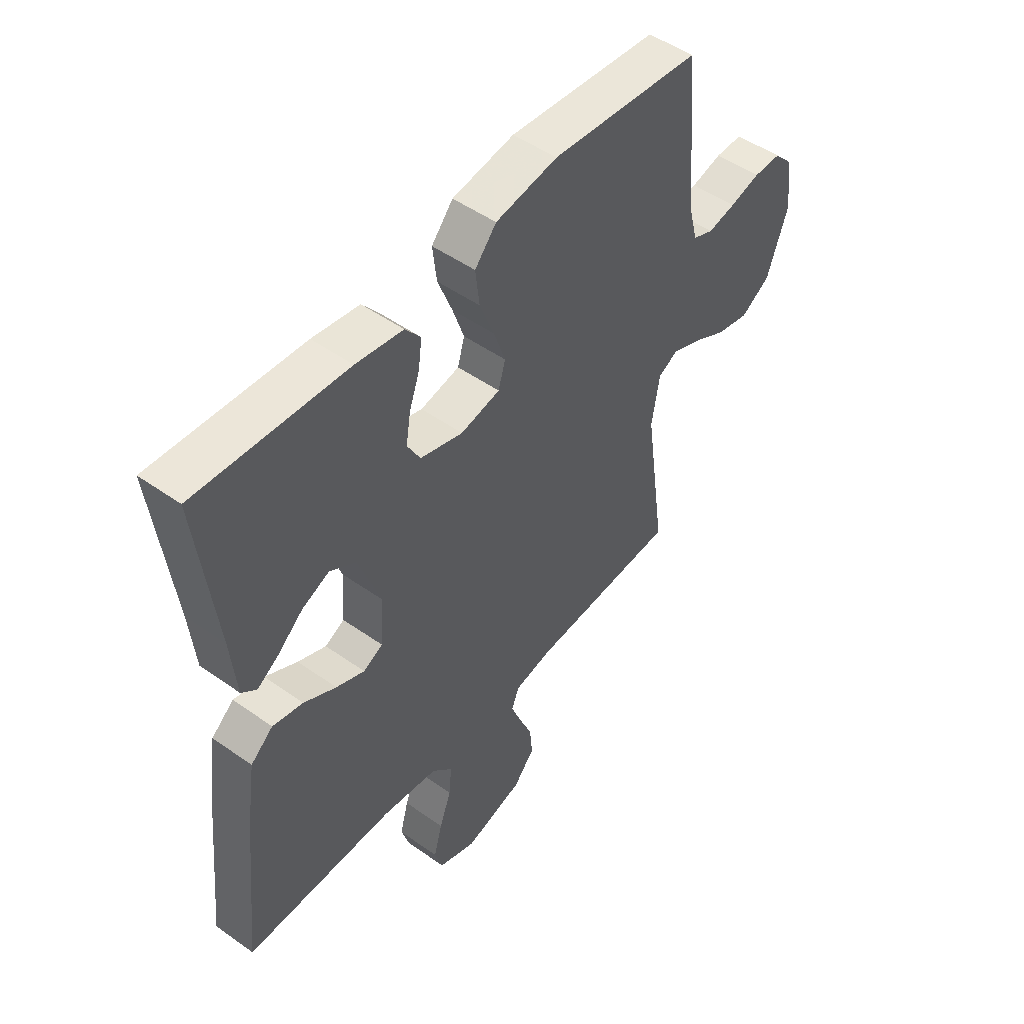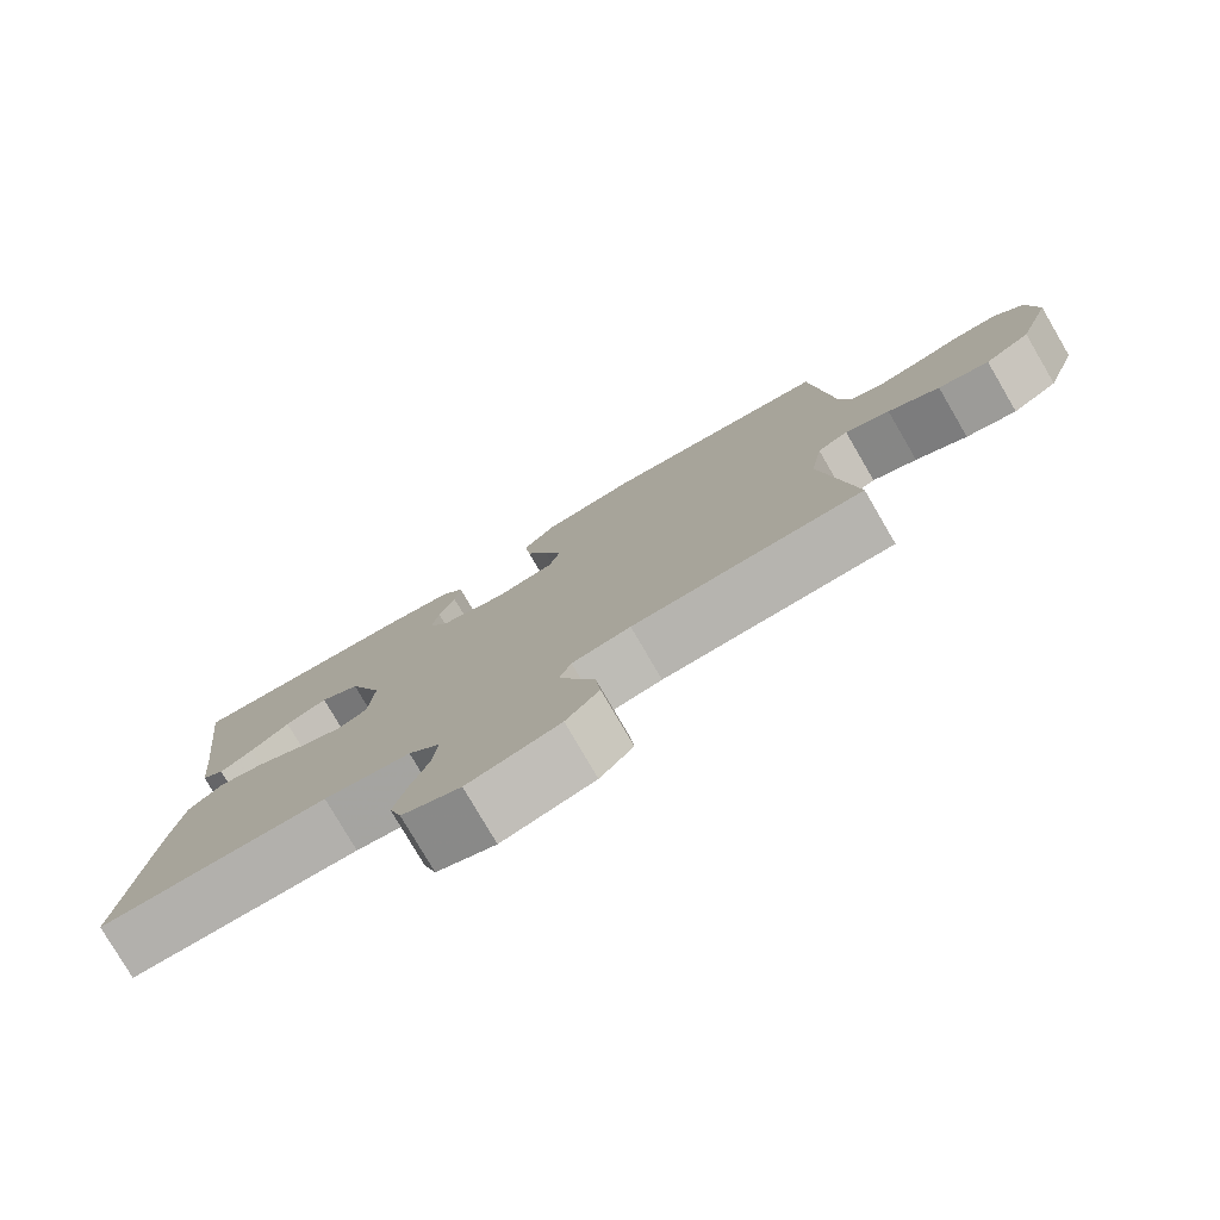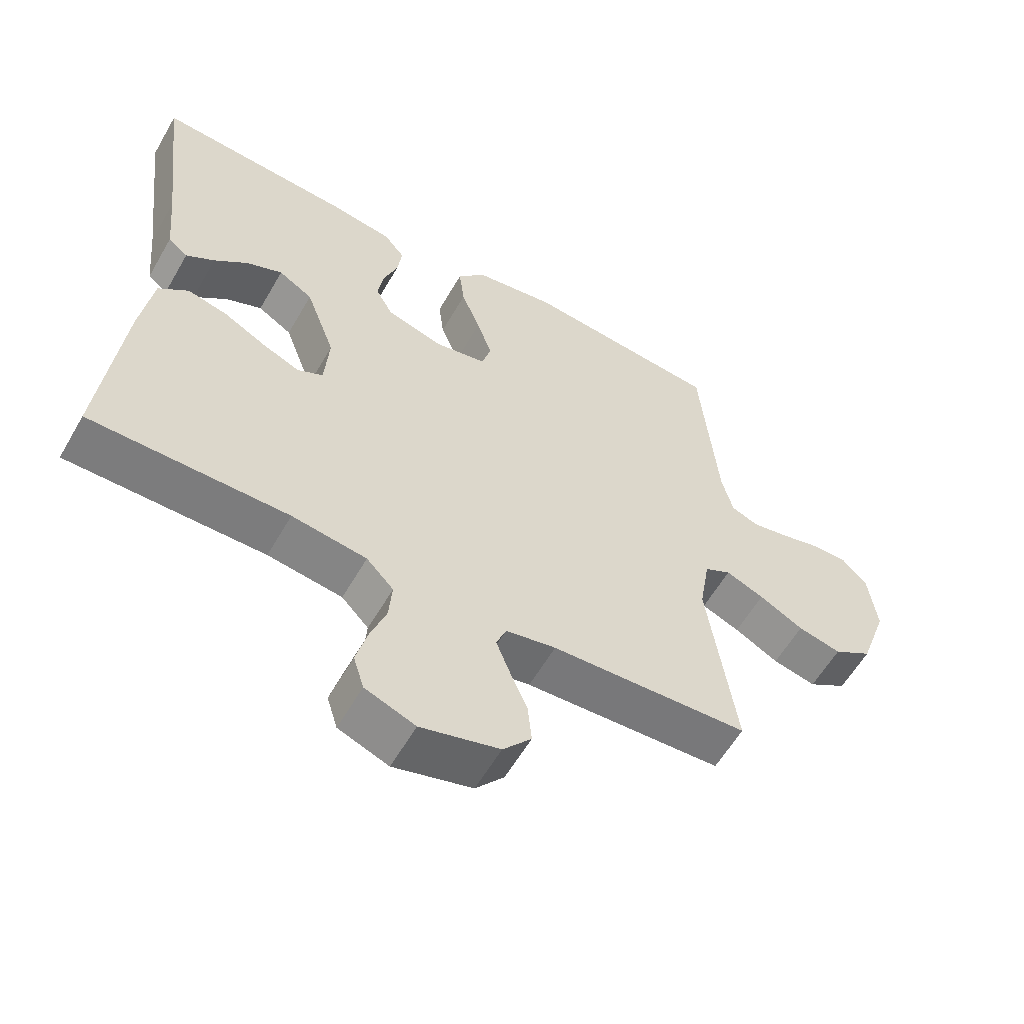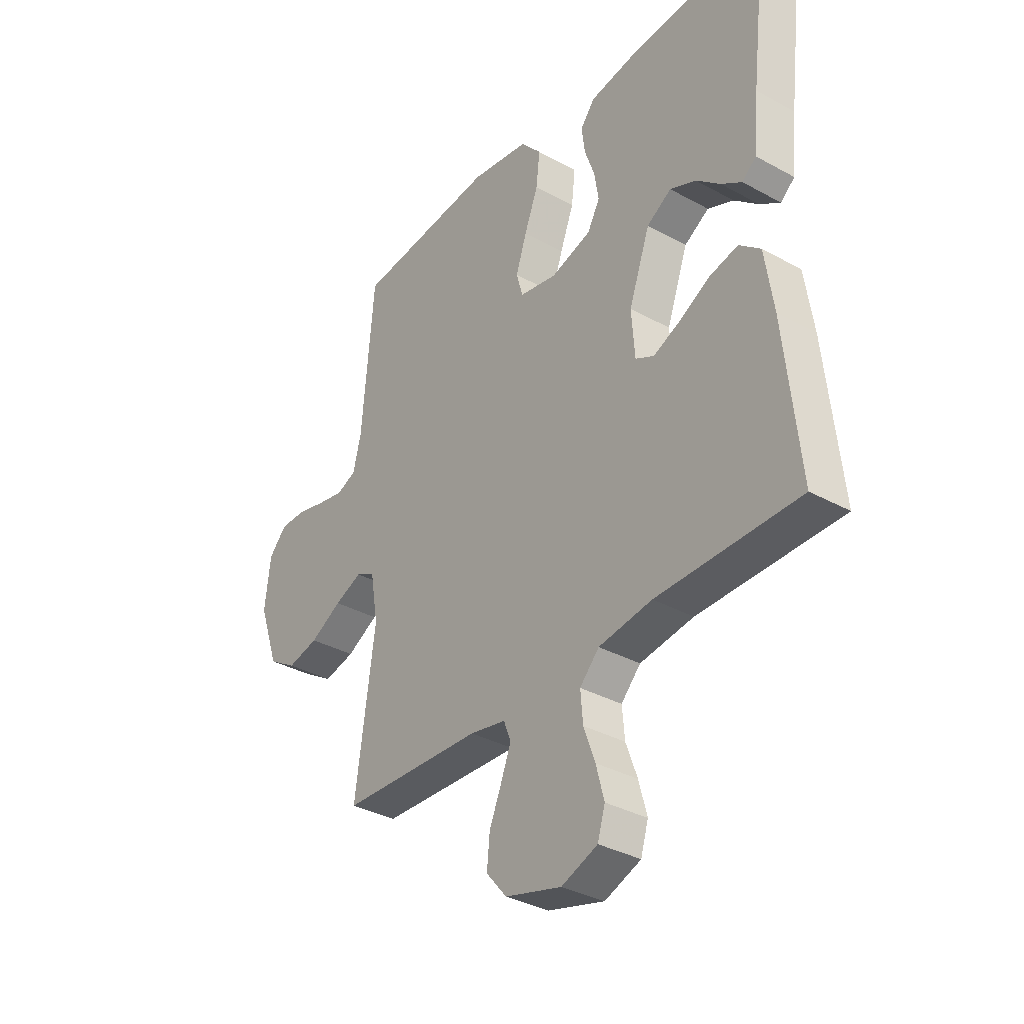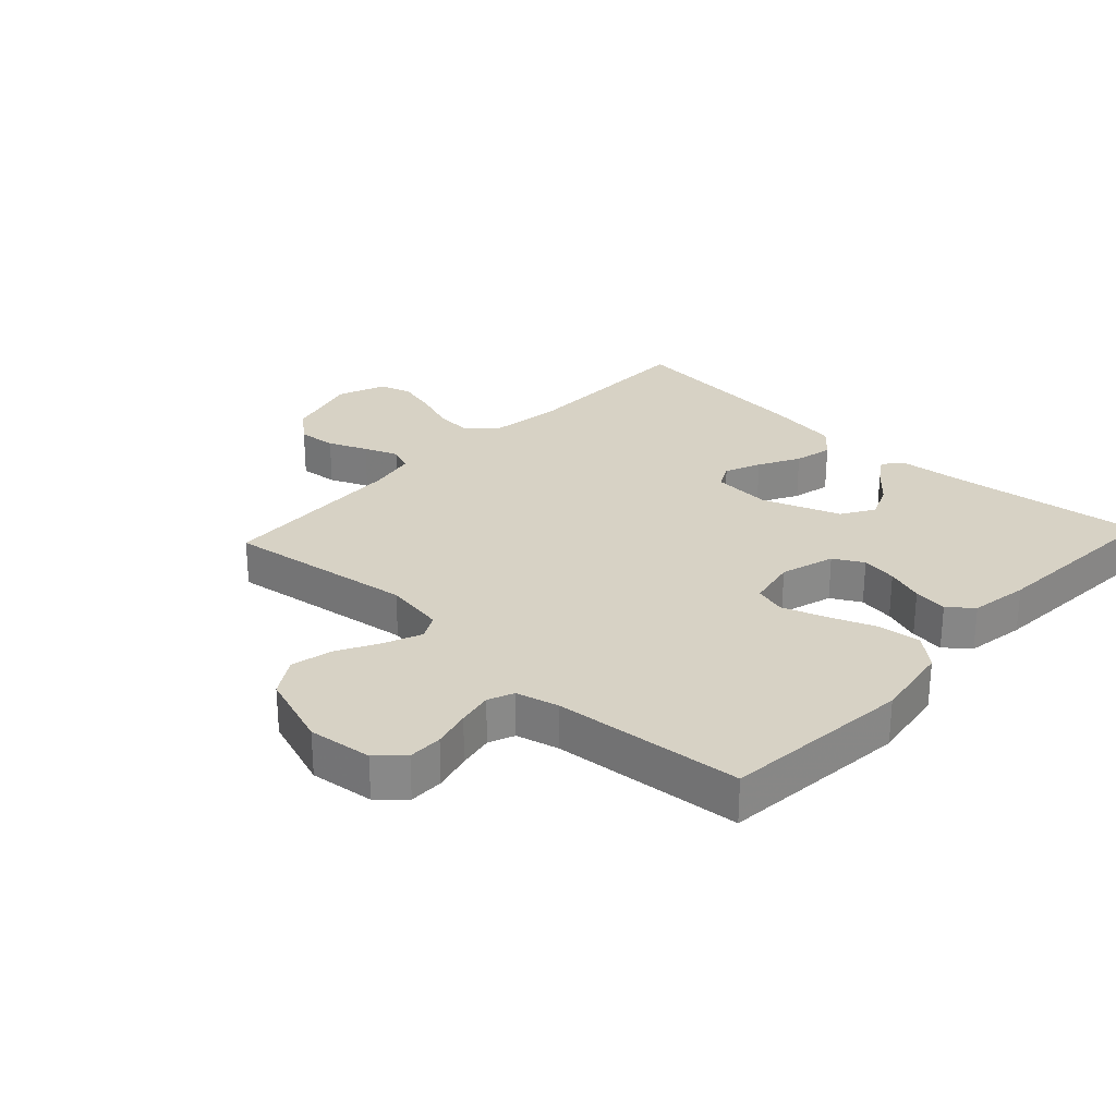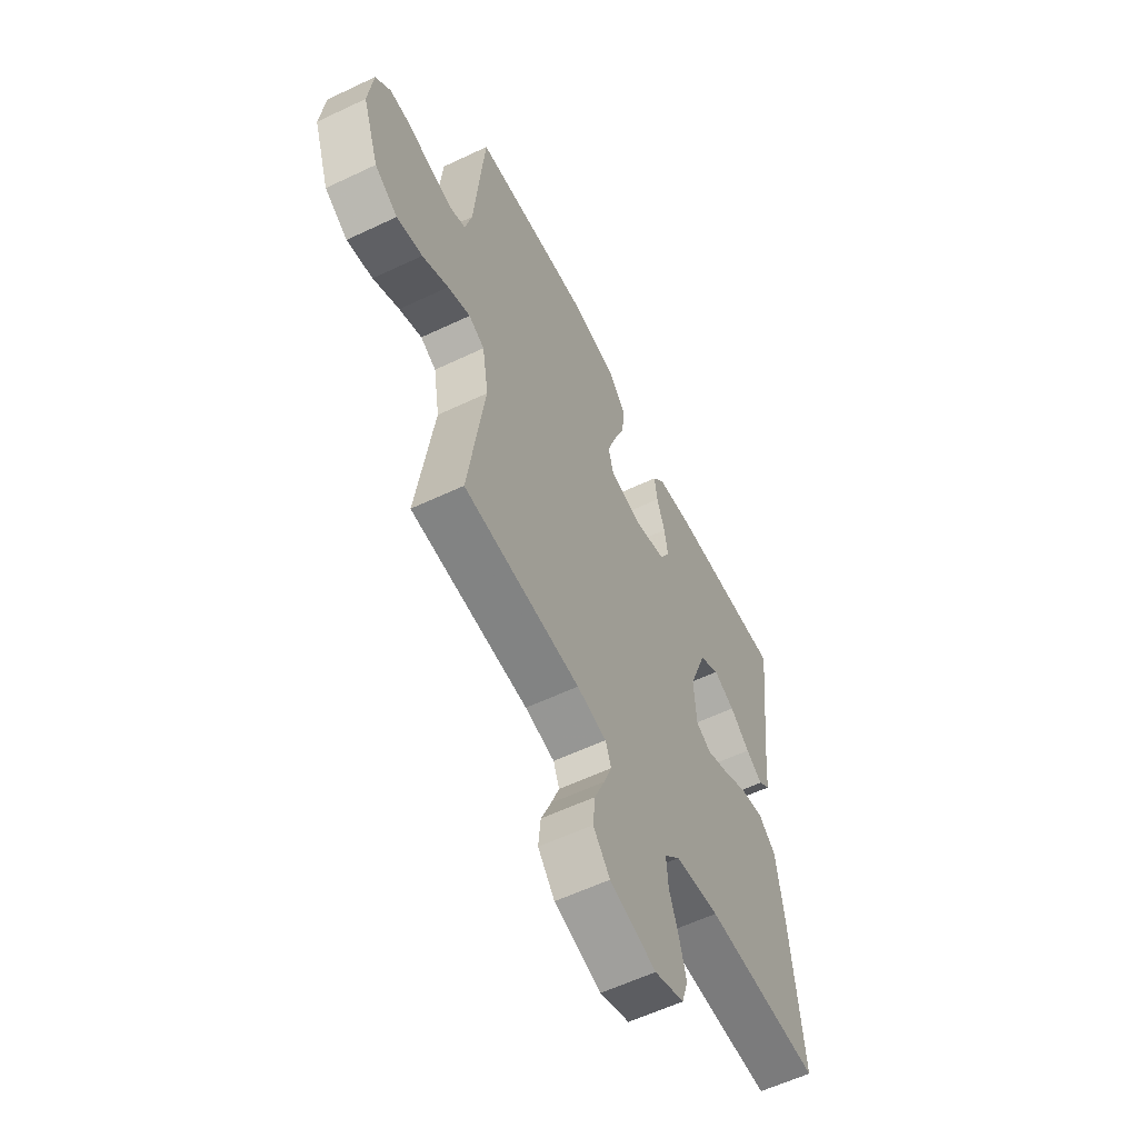
<metadata>
{"format":"obj","ext":"obj","renderer":"f3d","projection":"perspective","resolution":1024,"background":"white","views":[{"elev":49.9,"azim":128.0,"up":"+Z"},{"elev":-78.7,"azim":-149.7,"up":"+Z"},{"elev":-58.8,"azim":150.2,"up":"+Z"},{"elev":-34.8,"azim":53.6,"up":"+Z"},{"elev":27.4,"azim":-47.0,"up":"+Y"},{"elev":-58.5,"azim":-63.9,"up":"+Z"}]}
</metadata>
<code>
v 0.5 0.07 -0.5
v 0.2 0.07 -0.5
v 0.087 0.07 -0.516
v 0.046 0.07 -0.559
v 0.051 0.07 -0.619
v 0.075 0.07 -0.685
v 0.092 0.07 -0.749
v 0.076 0.07 -0.801
v 0 0.07 -0.83
v -0.119 0.07 -0.797
v -0.162 0.07 -0.746
v -0.156 0.07 -0.685
v -0.13 0.07 -0.623
v -0.109 0.07 -0.569
v -0.124 0.07 -0.53
v -0.2 0.07 -0.515
v -0.5 0.07 -0.5
v -0.458 0.07 -0.2
v -0.474 0.07 -0.104
v -0.514 0.07 -0.083
v -0.572 0.07 -0.107
v -0.639 0.07 -0.143
v -0.705 0.07 -0.158
v -0.764 0.07 -0.121
v -0.806 0.07 0
v -0.794 0.07 0.102
v -0.756 0.07 0.142
v -0.701 0.07 0.142
v -0.64 0.07 0.126
v -0.584 0.07 0.115
v -0.543 0.07 0.132
v -0.526 0.07 0.2
v -0.5 0.07 0.5
v -0.2 0.07 0.529
v -0.076 0.07 0.509
v -0.033 0.07 0.459
v -0.041 0.07 0.39
v -0.07 0.07 0.315
v -0.093 0.07 0.247
v -0.079 0.07 0.198
v 0 0.07 0.182
v 0.086 0.07 0.208
v 0.112 0.07 0.255
v 0.103 0.07 0.312
v 0.082 0.07 0.372
v 0.075 0.07 0.426
v 0.106 0.07 0.465
v 0.2 0.07 0.48
v 0.5 0.07 0.5
v 0.464 0.07 0.2
v 0.453 0.07 0.085
v 0.423 0.07 0.06
v 0.38 0.07 0.088
v 0.329 0.07 0.132
v 0.274 0.07 0.156
v 0.222 0.07 0.124
v 0.177 0.07 0
v 0.184 0.07 -0.094
v 0.223 0.07 -0.114
v 0.28 0.07 -0.09
v 0.345 0.07 -0.055
v 0.406 0.07 -0.041
v 0.451 0.07 -0.079
v 0.469 0.07 -0.2
v 0.5 0 -0.5
v 0.2 0 -0.5
v 0.087 0 -0.516
v 0.046 0 -0.559
v 0.051 0 -0.619
v 0.075 0 -0.685
v 0.092 0 -0.749
v 0.076 0 -0.801
v 0 0 -0.83
v -0.119 0 -0.797
v -0.162 0 -0.746
v -0.156 0 -0.685
v -0.13 0 -0.623
v -0.109 0 -0.569
v -0.124 0 -0.53
v -0.2 0 -0.515
v -0.5 0 -0.5
v -0.458 0 -0.2
v -0.474 0 -0.104
v -0.514 0 -0.083
v -0.572 0 -0.107
v -0.639 0 -0.143
v -0.705 0 -0.158
v -0.764 0 -0.121
v -0.806 0 0
v -0.794 0 0.102
v -0.756 0 0.142
v -0.701 0 0.142
v -0.64 0 0.126
v -0.584 0 0.115
v -0.543 0 0.132
v -0.526 0 0.2
v -0.5 0 0.5
v -0.2 0 0.529
v -0.076 0 0.509
v -0.033 0 0.459
v -0.041 0 0.39
v -0.07 0 0.315
v -0.093 0 0.247
v -0.079 0 0.198
v 0 0 0.182
v 0.086 0 0.208
v 0.112 0 0.255
v 0.103 0 0.312
v 0.082 0 0.372
v 0.075 0 0.426
v 0.106 0 0.465
v 0.2 0 0.48
v 0.5 0 0.5
v 0.464 0 0.2
v 0.453 0 0.085
v 0.423 0 0.06
v 0.38 0 0.088
v 0.329 0 0.132
v 0.274 0 0.156
v 0.222 0 0.124
v 0.177 0 0
v 0.184 0 -0.094
v 0.223 0 -0.114
v 0.28 0 -0.09
v 0.345 0 -0.055
v 0.406 0 -0.041
v 0.451 0 -0.079
v 0.469 0 -0.2
f 64 1 2
f 63 64 2
f 62 63 2
f 61 62 2
f 60 61 2
f 59 60 2 3
f 58 59 3 4
f 57 58 4
f 52 53 54
f 51 52 54
f 50 51 54
f 50 54 55
f 49 50 55
f 48 49 55
f 47 48 55
f 46 47 55
f 45 46 55
f 44 45 55
f 43 44 55 56
f 36 37 38
f 35 36 38
f 34 35 38
f 33 34 38
f 32 33 38
f 31 32 38 39
f 30 31 39 40
f 27 28 29
f 26 27 29
f 25 26 29
f 24 25 29
f 23 24 29
f 22 23 29
f 21 22 29
f 20 21 29 30
f 30 40 41
f 20 30 41
f 19 20 41
f 16 17 18
f 19 41 42
f 18 19 42
f 16 18 42
f 15 16 42
f 11 12 13
f 10 11 13
f 9 10 13
f 8 9 13
f 7 8 13
f 6 7 13
f 5 6 13
f 4 5 13 14
f 43 56 57
f 42 43 57
f 15 42 57
f 14 15 57
f 4 14 57
f 66 65 128
f 66 128 127
f 66 127 126
f 66 126 125
f 66 125 124
f 67 66 124 123
f 68 67 123 122
f 68 122 121
f 118 117 116
f 118 116 115
f 118 115 114
f 119 118 114
f 119 114 113
f 119 113 112
f 119 112 111
f 119 111 110
f 119 110 109
f 119 109 108
f 120 119 108 107
f 102 101 100
f 102 100 99
f 102 99 98
f 102 98 97
f 102 97 96
f 103 102 96 95
f 104 103 95 94
f 93 92 91
f 93 91 90
f 93 90 89
f 93 89 88
f 93 88 87
f 93 87 86
f 93 86 85
f 94 93 85 84
f 105 104 94
f 105 94 84
f 105 84 83
f 82 81 80
f 106 105 83
f 106 83 82
f 106 82 80
f 106 80 79
f 77 76 75
f 77 75 74
f 77 74 73
f 77 73 72
f 77 72 71
f 77 71 70
f 77 70 69
f 78 77 69 68
f 121 120 107
f 121 107 106
f 121 106 79
f 121 79 78
f 121 78 68
f 1 65 66 2
f 2 66 67 3
f 3 67 68 4
f 4 68 69 5
f 5 69 70 6
f 6 70 71 7
f 7 71 72 8
f 8 72 73 9
f 9 73 74 10
f 10 74 75 11
f 11 75 76 12
f 12 76 77 13
f 13 77 78 14
f 14 78 79 15
f 15 79 80 16
f 16 80 81 17
f 17 81 82 18
f 18 82 83 19
f 19 83 84 20
f 20 84 85 21
f 21 85 86 22
f 22 86 87 23
f 23 87 88 24
f 24 88 89 25
f 25 89 90 26
f 26 90 91 27
f 27 91 92 28
f 28 92 93 29
f 29 93 94 30
f 30 94 95 31
f 31 95 96 32
f 32 96 97 33
f 33 97 98 34
f 34 98 99 35
f 35 99 100 36
f 36 100 101 37
f 37 101 102 38
f 38 102 103 39
f 39 103 104 40
f 40 104 105 41
f 41 105 106 42
f 42 106 107 43
f 43 107 108 44
f 44 108 109 45
f 45 109 110 46
f 46 110 111 47
f 47 111 112 48
f 48 112 113 49
f 49 113 114 50
f 50 114 115 51
f 51 115 116 52
f 52 116 117 53
f 53 117 118 54
f 54 118 119 55
f 55 119 120 56
f 56 120 121 57
f 57 121 122 58
f 58 122 123 59
f 59 123 124 60
f 60 124 125 61
f 61 125 126 62
f 62 126 127 63
f 63 127 128 64
f 64 128 65 1

</code>
